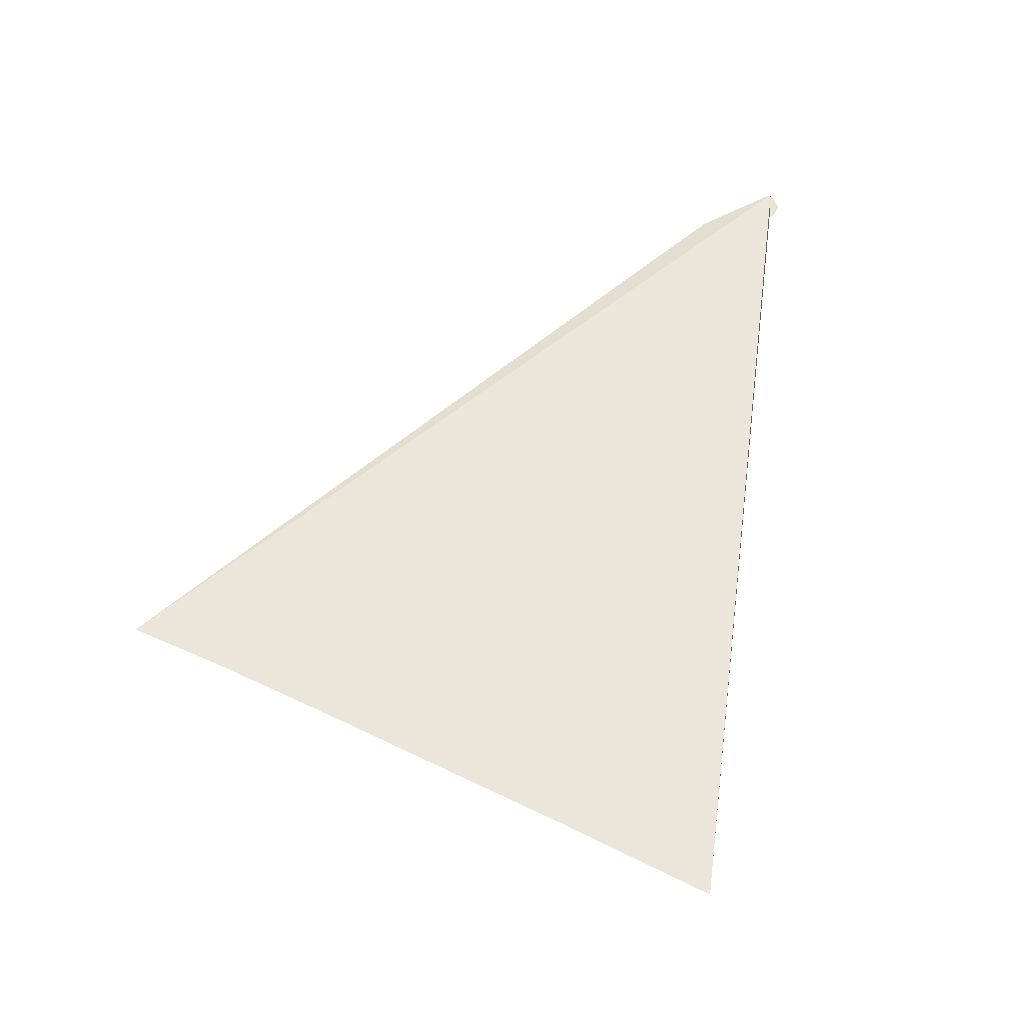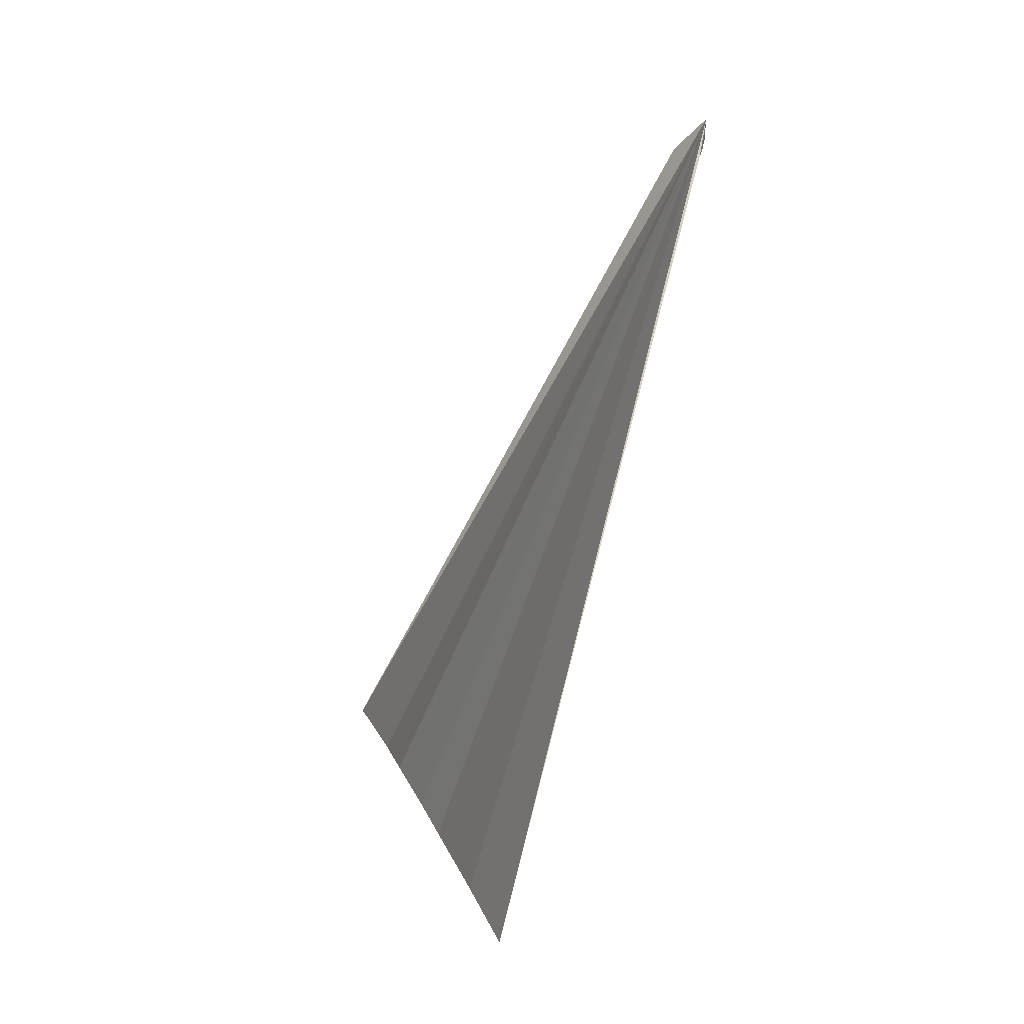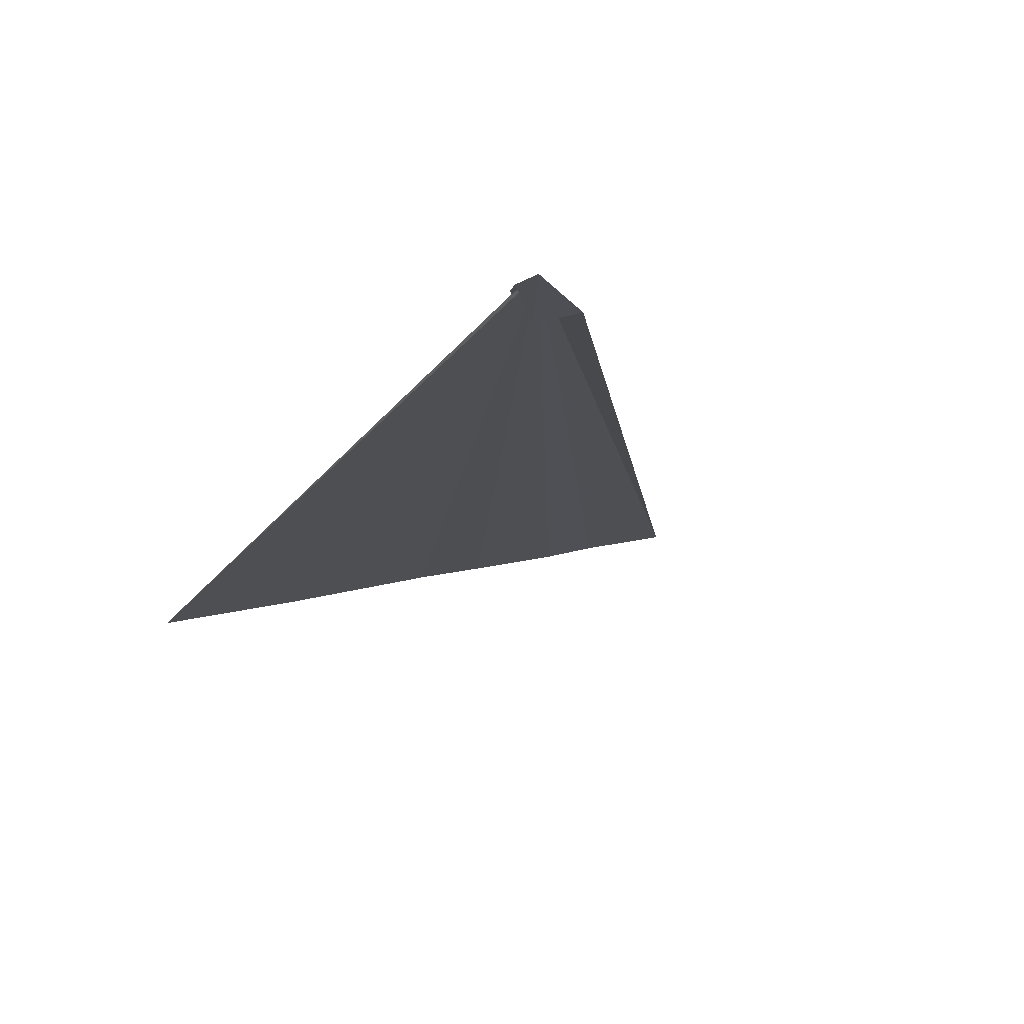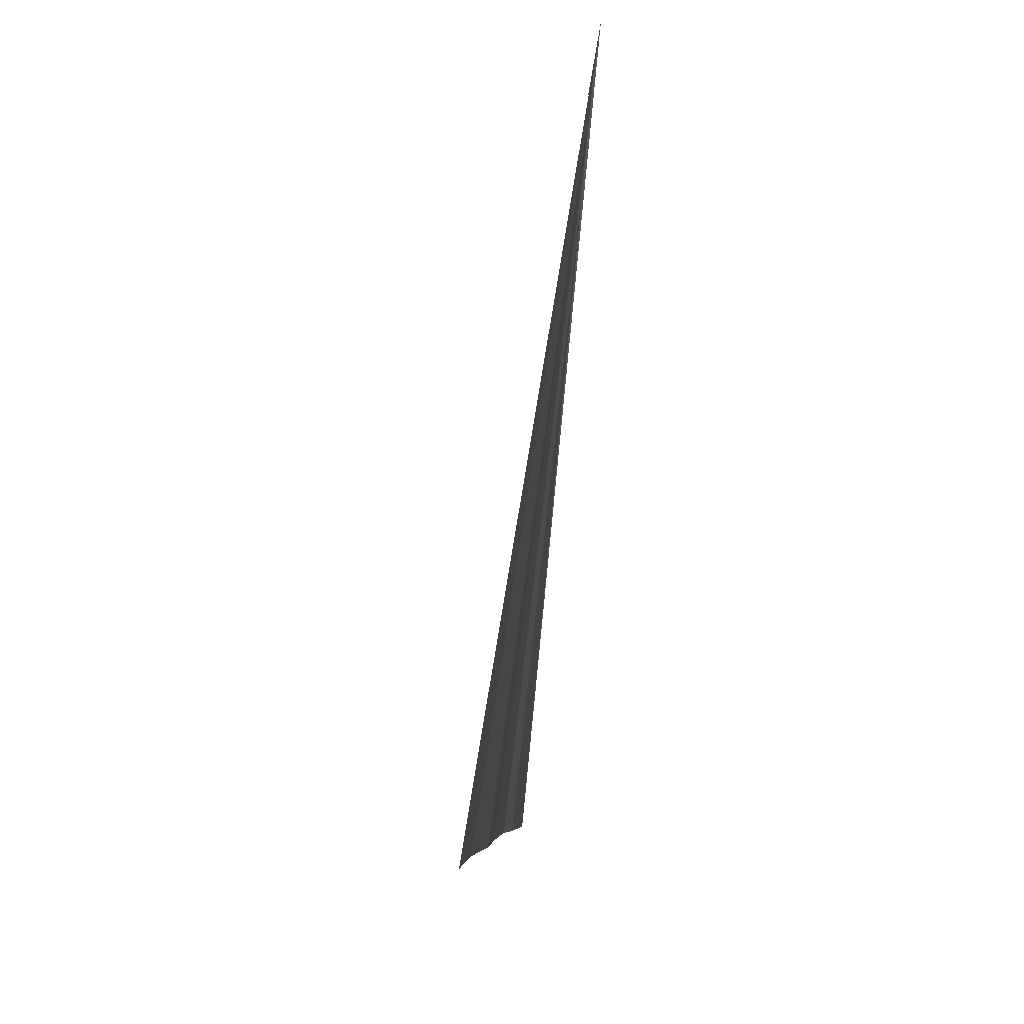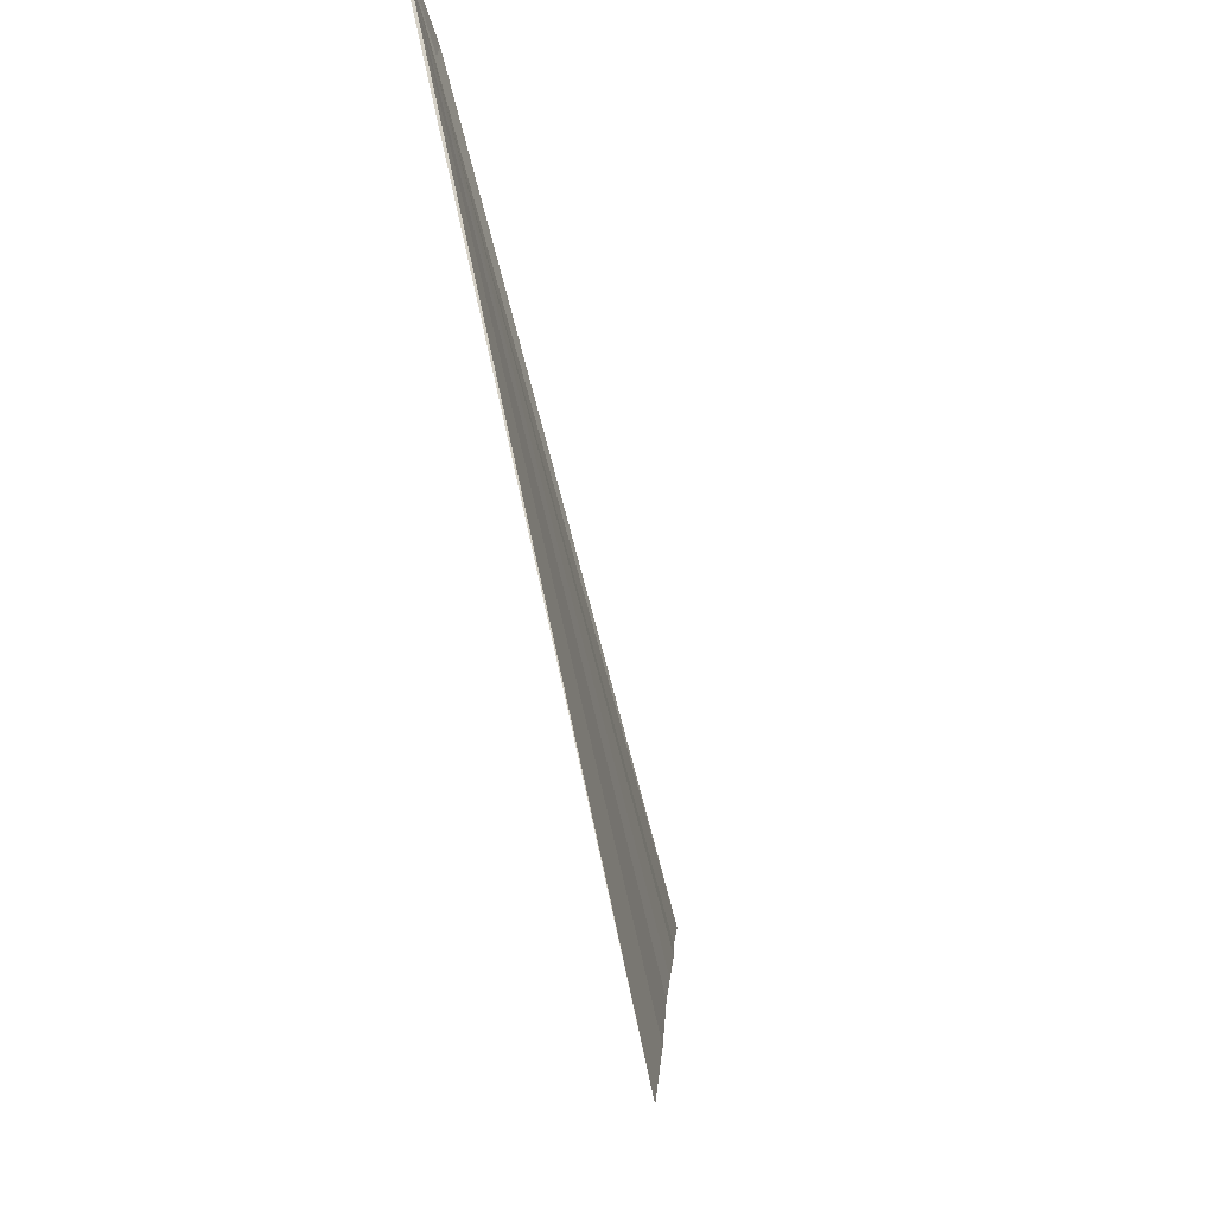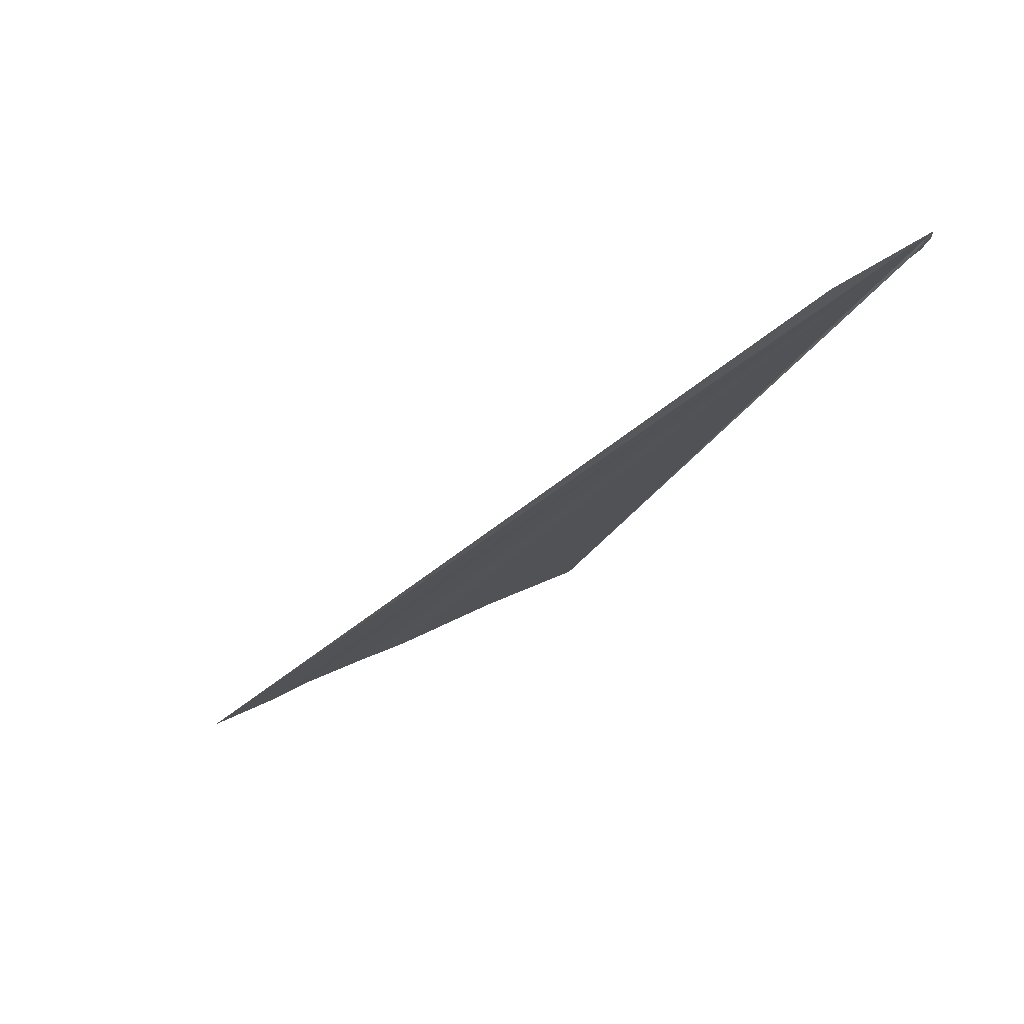
<metadata>
{"format":"obj","ext":"obj","renderer":"f3d","projection":"perspective","resolution":1024,"background":"white","views":[{"elev":36.7,"azim":172.3,"up":"+Y"},{"elev":-1.2,"azim":117.3,"up":"+Z"},{"elev":-10.5,"azim":-39.6,"up":"+Y"},{"elev":17.7,"azim":94.8,"up":"+Z"},{"elev":-23.6,"azim":-73.1,"up":"+Z"},{"elev":68.3,"azim":157.6,"up":"+Z"}]}
</metadata>
<code>
v 0.4061 0.9213 20.88
v 0.7119 0.7524 19.76
v 0.4198 0.9167 20.83
v 0.4107 0.9167 20.84
v 0.4016 0.9167 20.85
v 0.4791 0.9076 20.79
v 0.8533 0.7844 19.85
v 0.9993 0.8209 19.94
v 1.145 0.8528 20.03
v 1.063 0.8346 19.98
v 1.196 0.8665 20.06
v 1.278 0.8847 20.1
v 0.5111 0.9167 20.82
f 1 3 2
f 1 4 3
f 1 5 4
f 1 6 5
f 1 10 9
f 1 9 11
f 1 11 12
f 1 8 10
f 1 12 13
f 1 13 6
f 1 2 7
f 1 7 8

</code>
